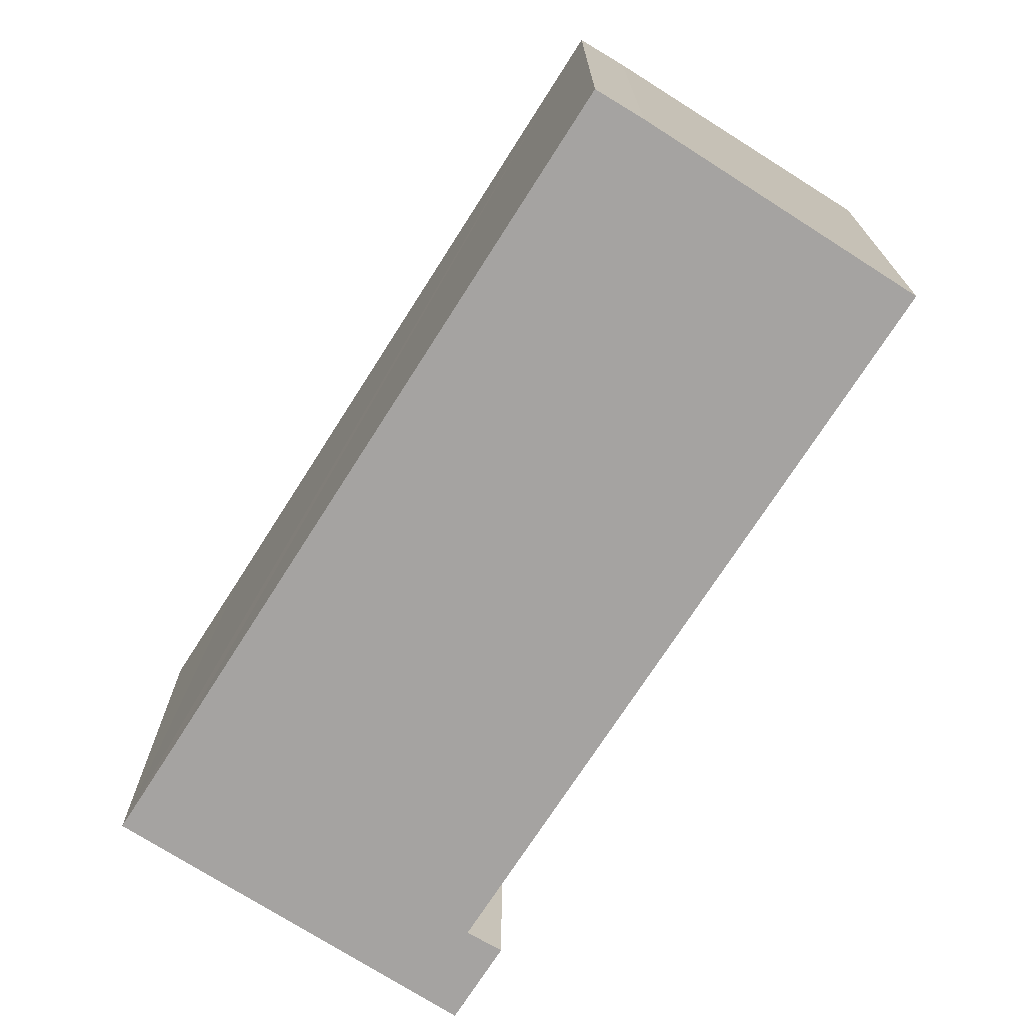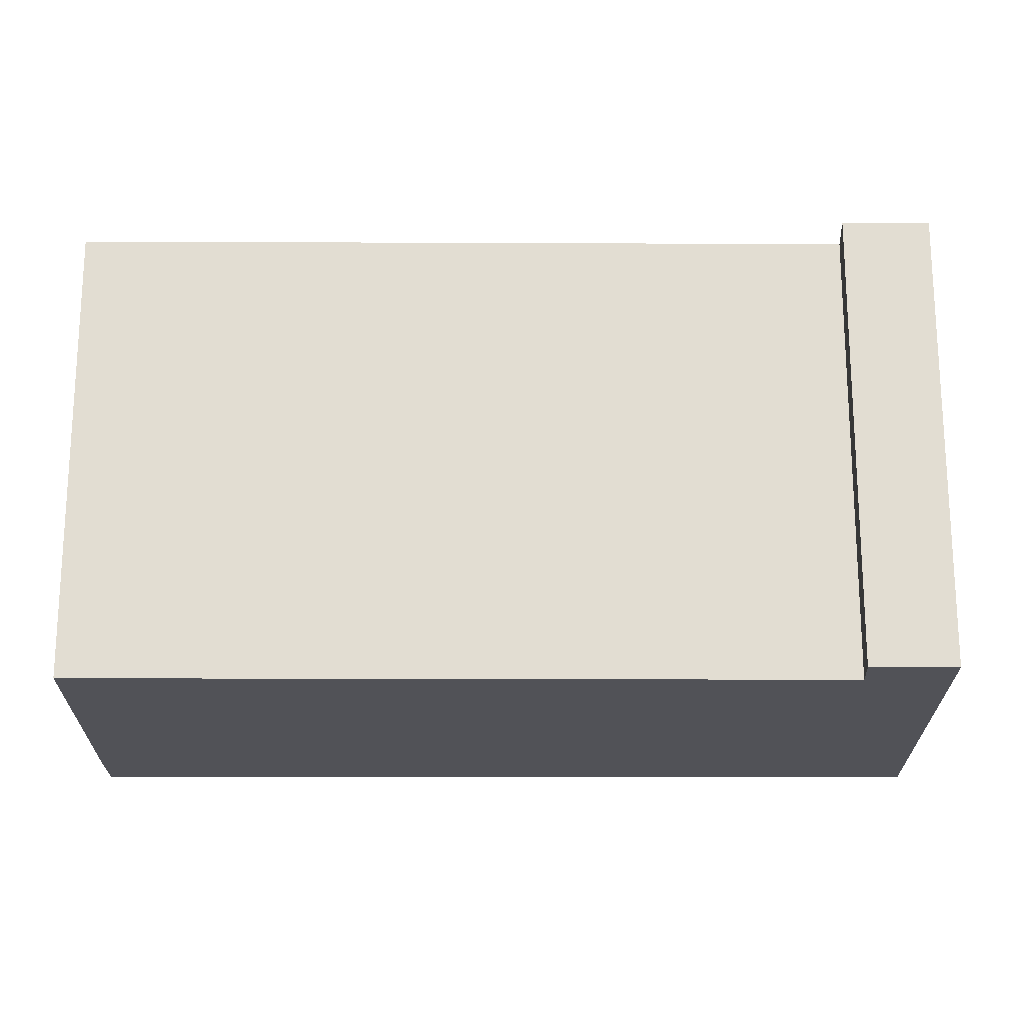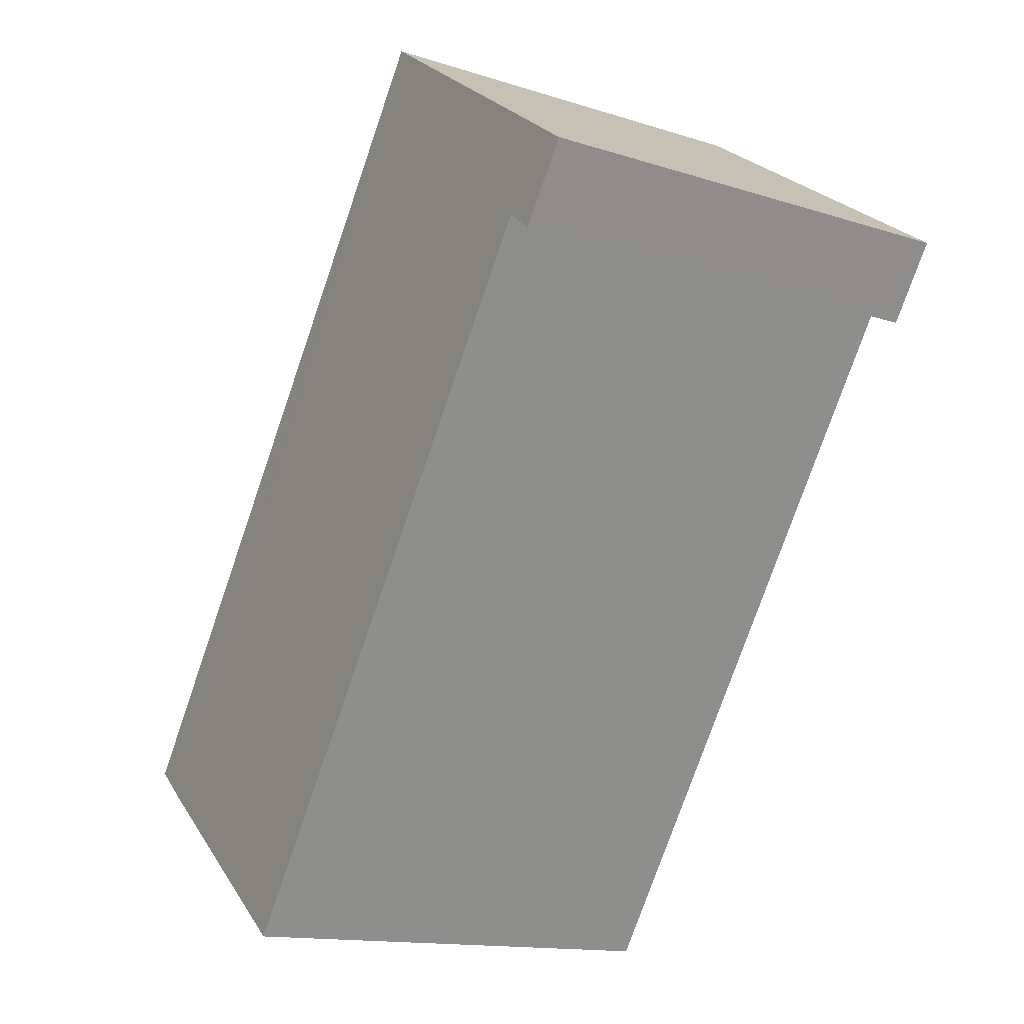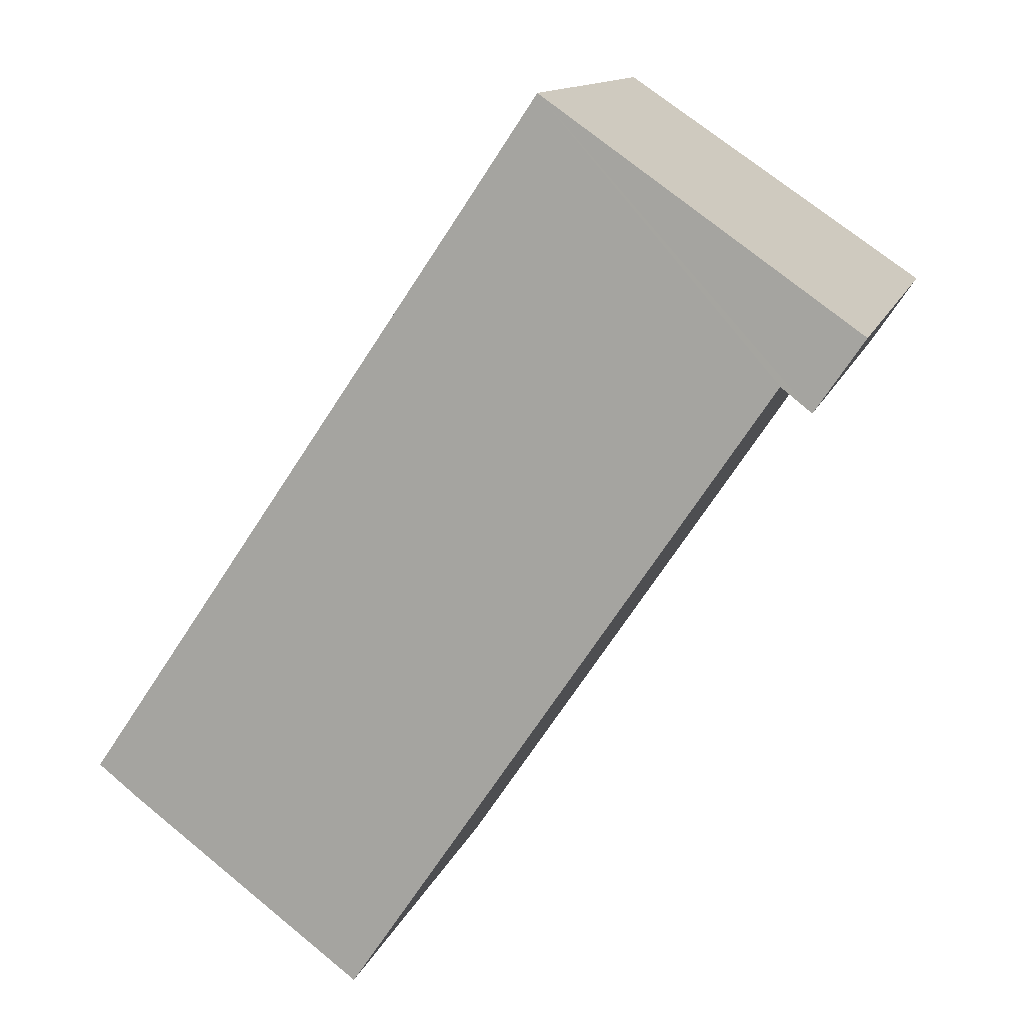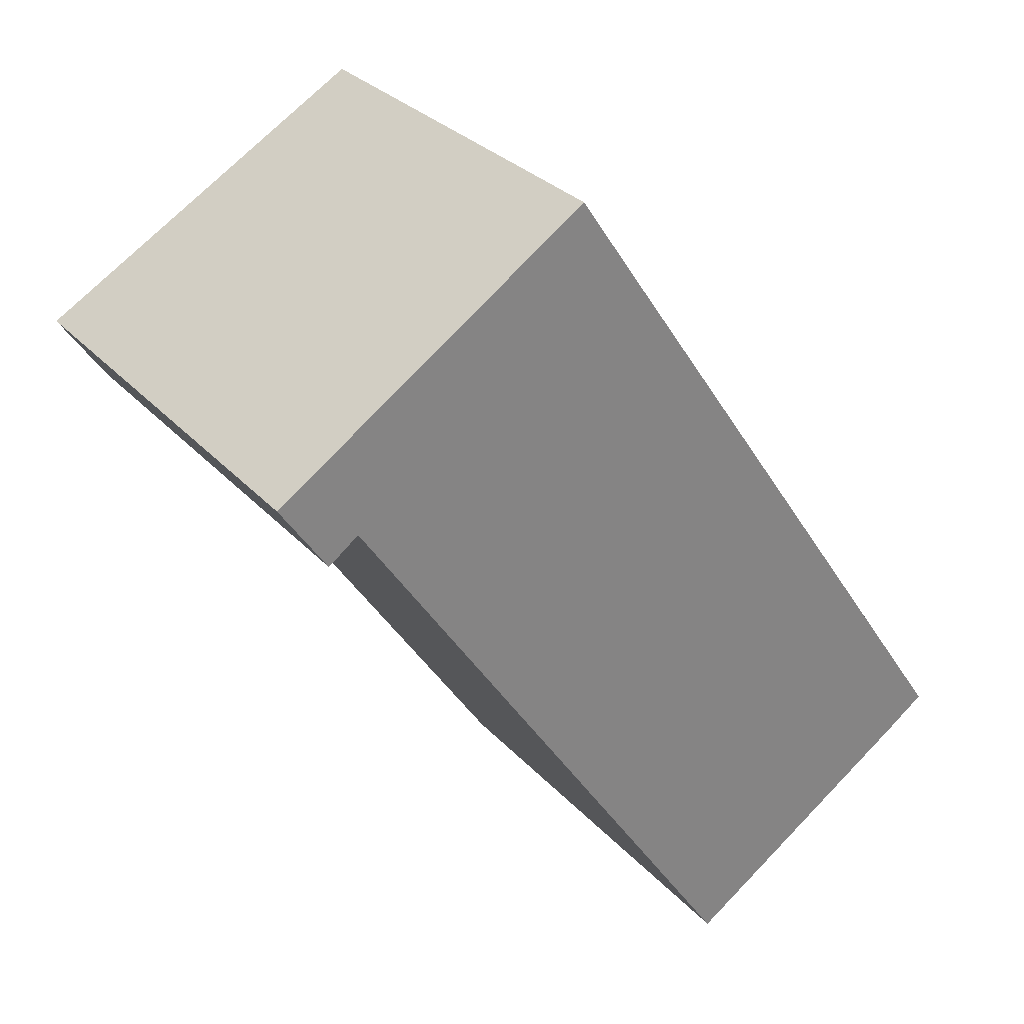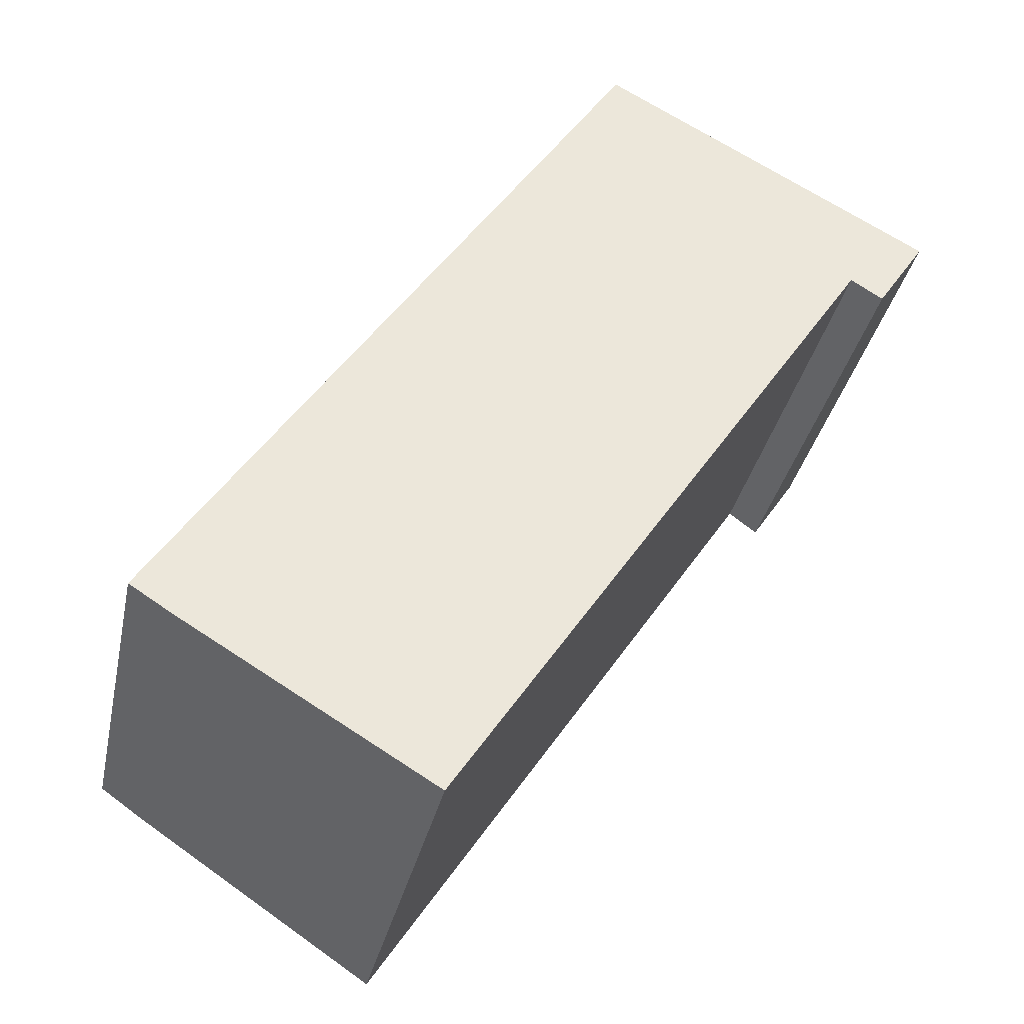
<metadata>
{"format":"obj","ext":"obj","renderer":"f3d","projection":"perspective","resolution":1024,"background":"white","views":[{"elev":-73.1,"azim":113.5,"up":"+Y"},{"elev":-21.6,"azim":-124.1,"up":"+Y"},{"elev":-13.8,"azim":-125.7,"up":"+Z"},{"elev":12.6,"azim":-165.0,"up":"+Z"},{"elev":29.6,"azim":-33.4,"up":"+Z"},{"elev":-32.9,"azim":168.5,"up":"+Z"}]}
</metadata>
<code>
v  4.384 5.903 2.941
v  0.662 6.399 -0.986
v  0 6.399 3.918e-16
v  1.085 6.35 -0.67
v  6.909 6.355 -9.394
v  10.31 5.969 -7.111
v  5.164 5.903 1.778
v  5.437 5.903 1.371
v  10.89 5.903 -6.702
v  10.31 4.354e-16 -7.111
v  10.89 4.104e-16 -6.702
v  6.909 5.752e-16 -9.394
v  0.662 6.038e-17 -0.986
v  1.085 4.103e-17 -0.67
v  0 0 0
v  4.384 -1.801e-16 2.941
v  5.164 -1.089e-16 1.778
v  5.437 -8.395e-17 1.371
g defaultobject
f 1 2 3
f 2 1 4
f 4 1 5
f 5 1 6
f 6 1 7
f 6 7 8
f 6 8 9
f 9 10 6
f 10 9 11
f 6 12 5
f 12 6 10
f 4 13 2
f 13 4 14
f 12 4 5
f 4 12 14
f 13 3 2
f 3 13 15
f 15 1 3
f 1 15 16
f 16 7 1
f 7 16 8
f 8 16 9
f 9 16 17
f 9 17 11
f 11 17 18
f 13 16 15
f 16 13 14
f 16 14 12
f 16 12 17
f 17 12 18
f 18 12 11
f 11 12 10

</code>
